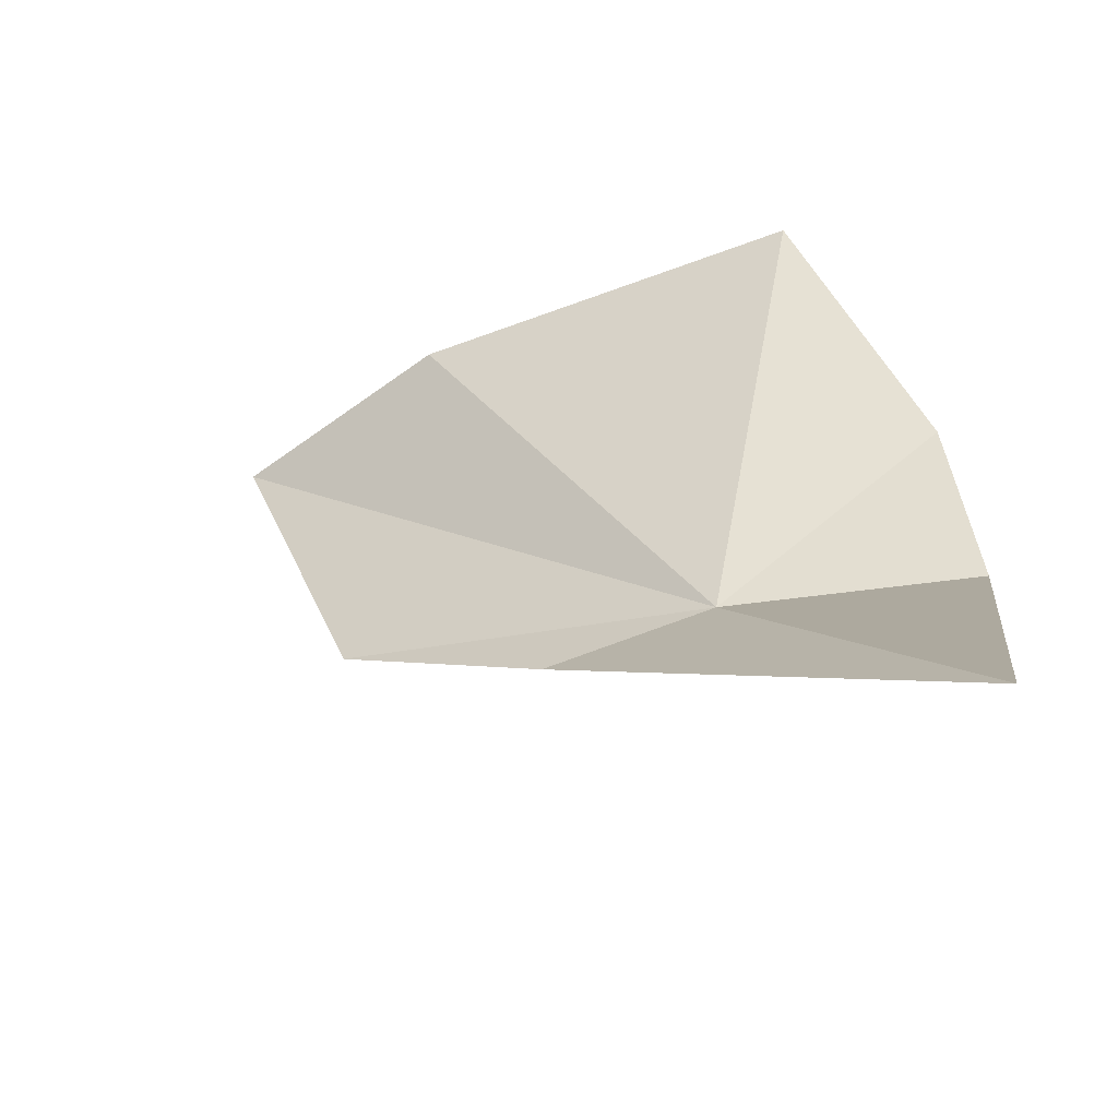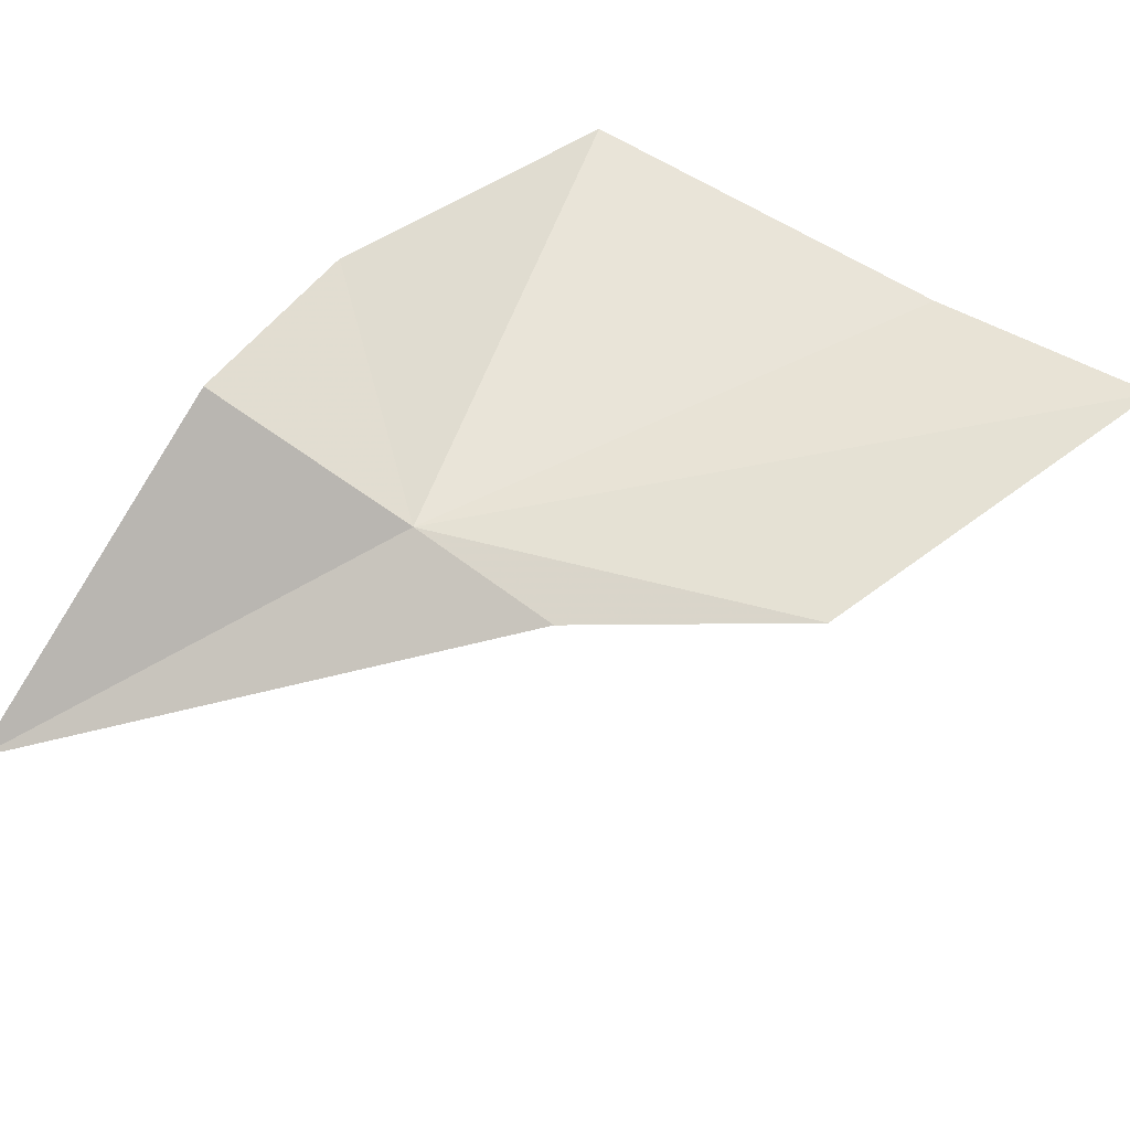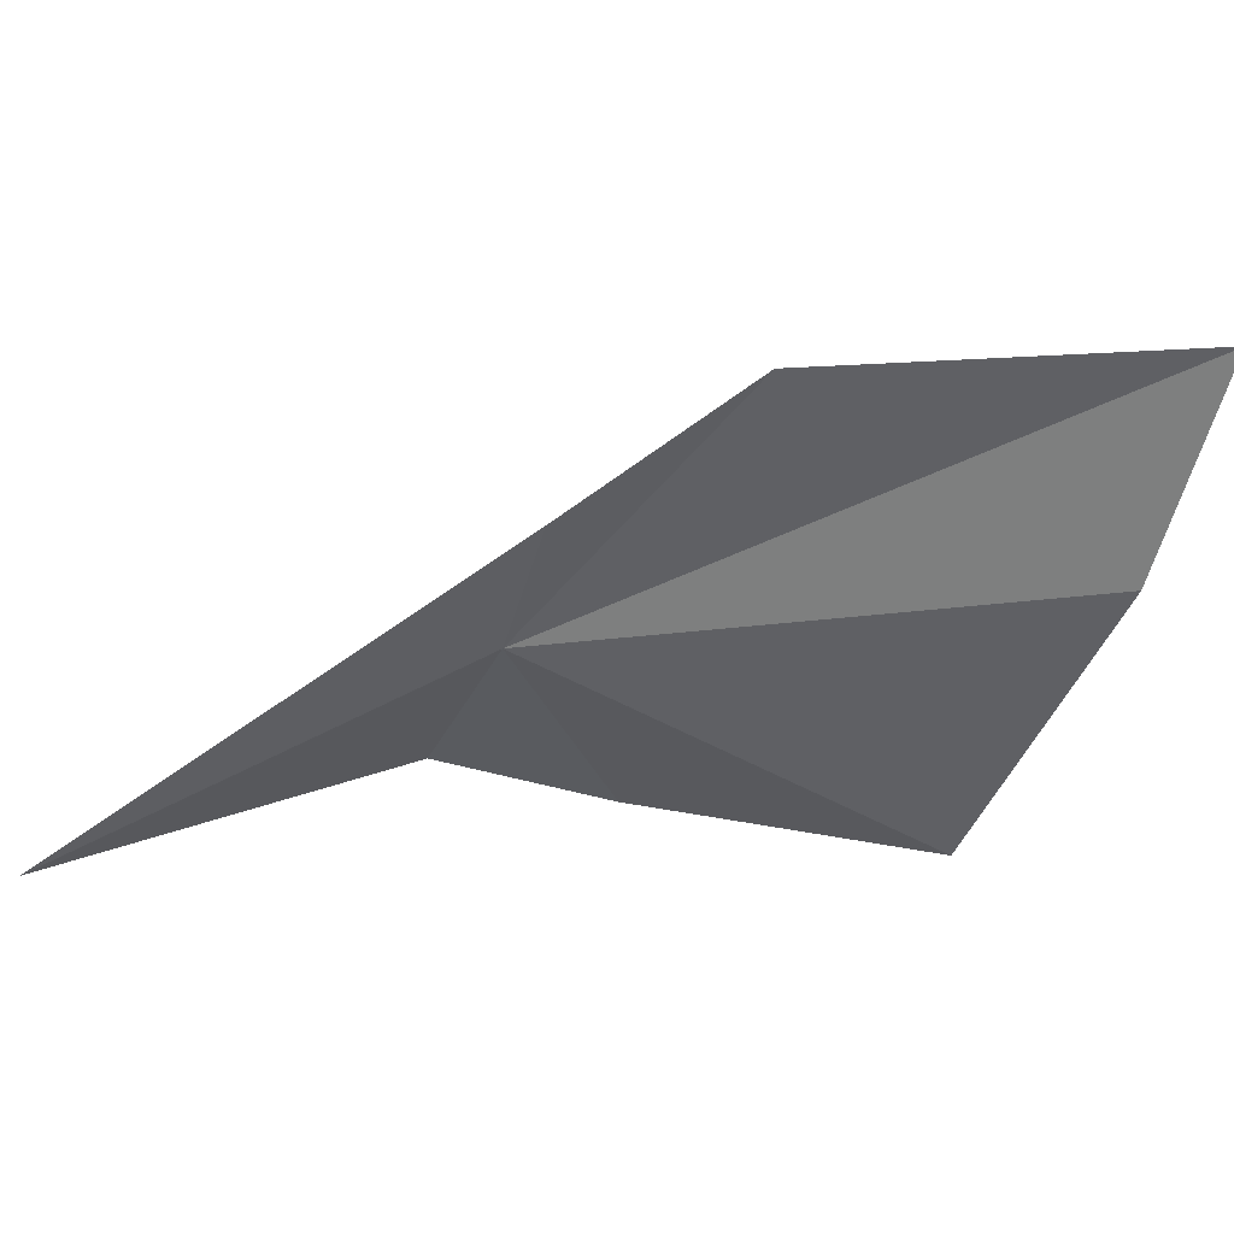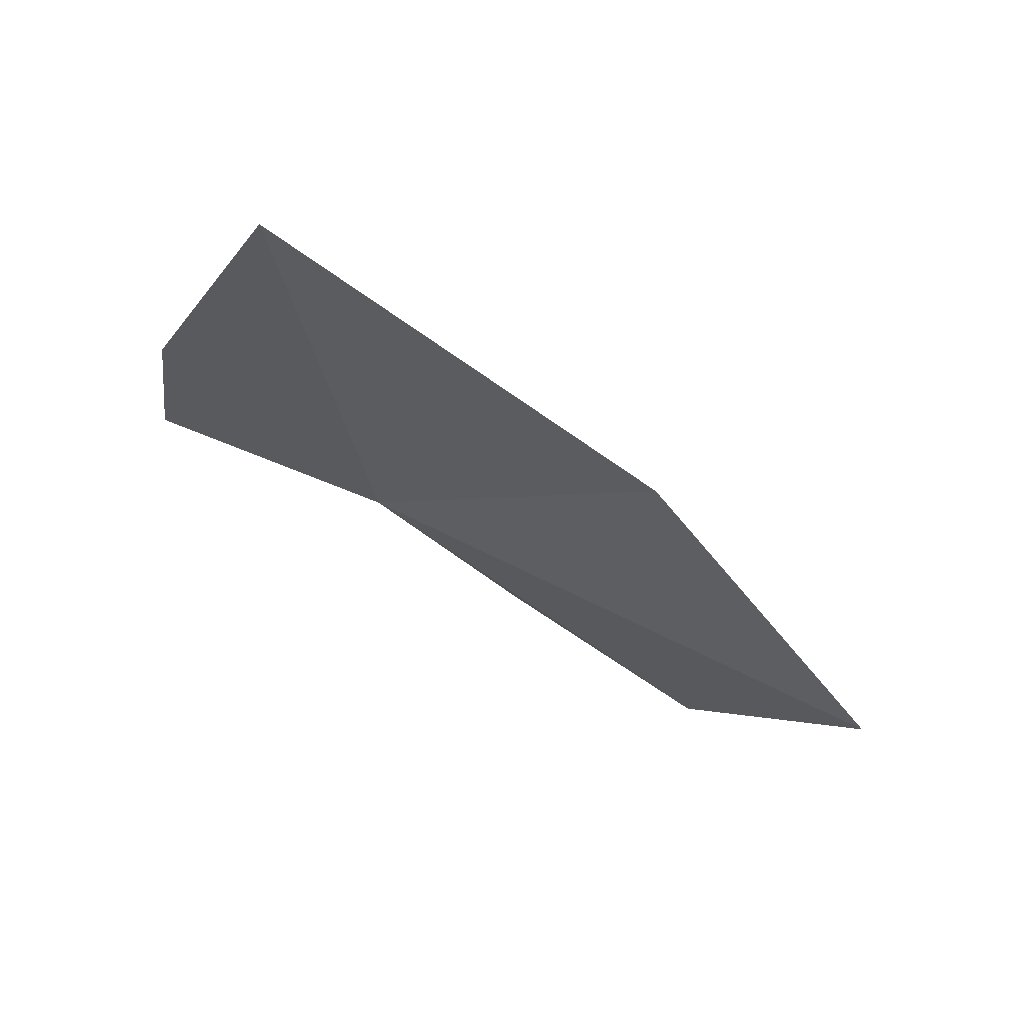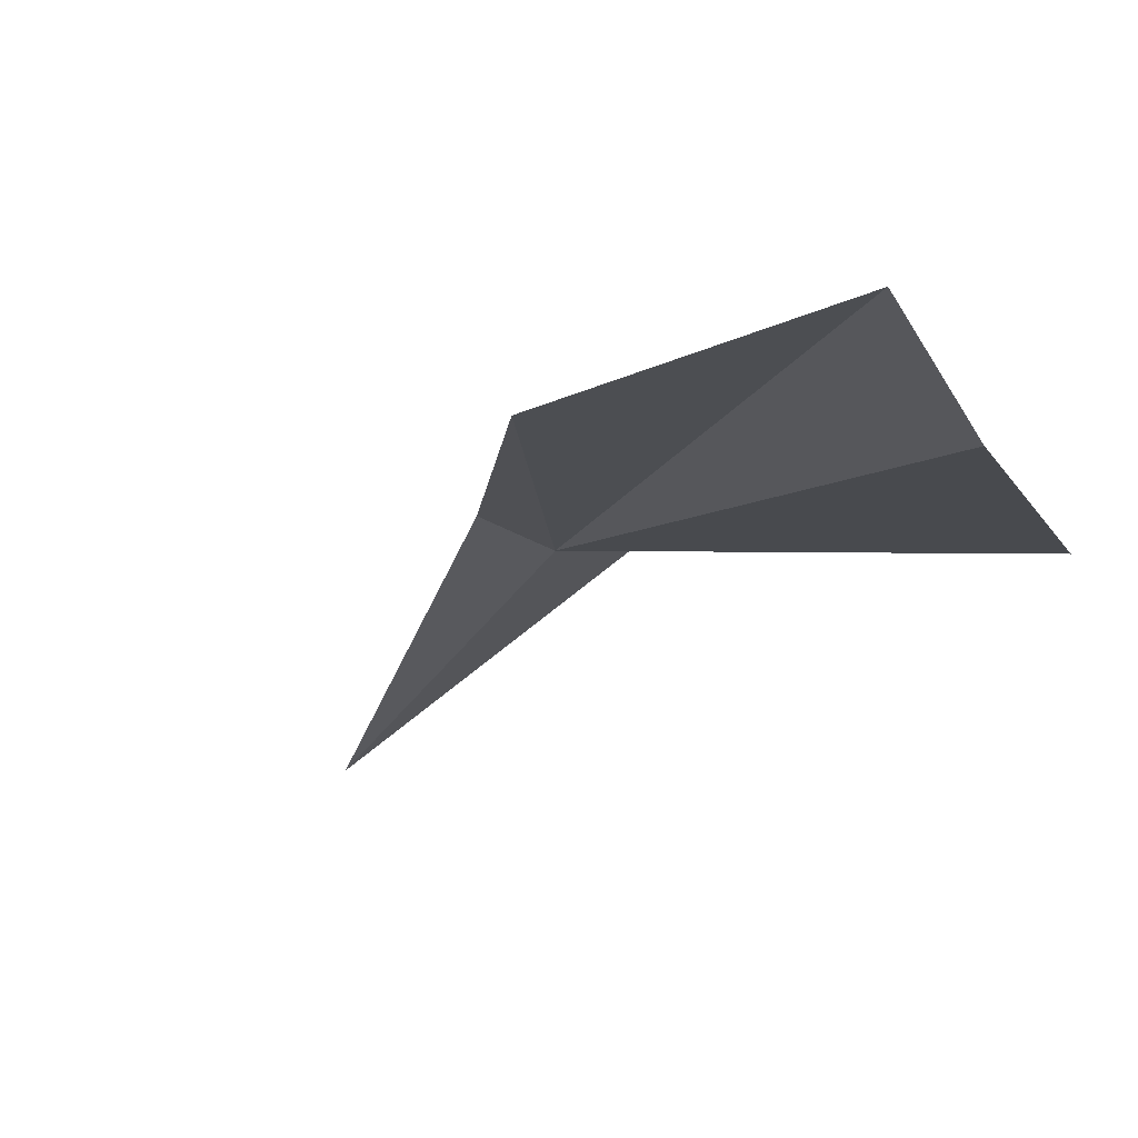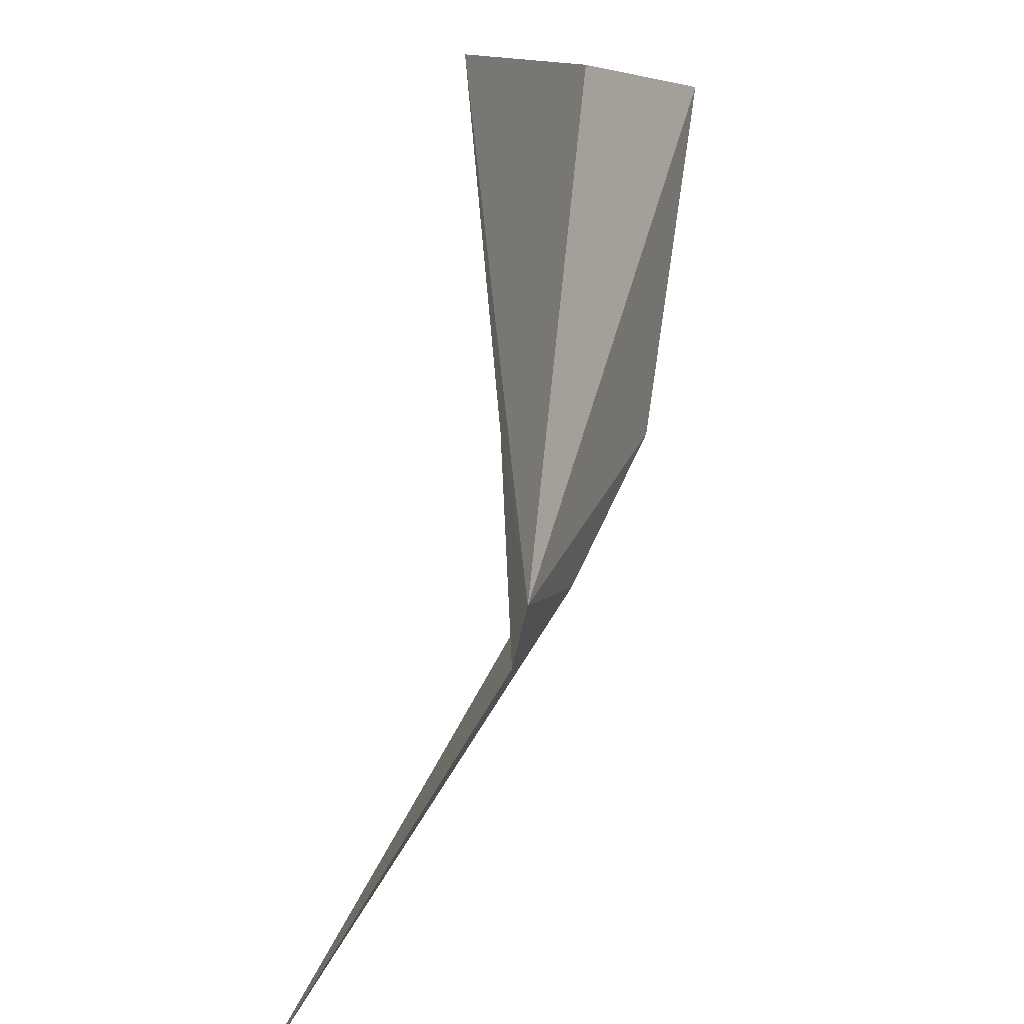
<metadata>
{"format":"obj","ext":"obj","renderer":"f3d","projection":"perspective","resolution":1024,"background":"white","views":[{"elev":-49.4,"azim":-156.9,"up":"+Y"},{"elev":63.3,"azim":32.4,"up":"+Z"},{"elev":-44.1,"azim":70.1,"up":"+Z"},{"elev":72.8,"azim":35.6,"up":"+Y"},{"elev":-13.8,"azim":111.6,"up":"+Z"},{"elev":9.4,"azim":-73.1,"up":"+Y"}]}
</metadata>
<code>
v -1.147 -18.01 20.57
v 5.485 -11.94 21.02
v 3.673 -16.58 20.81
v -2.491 -11.7 20.26
v -3.833 -15.61 21.07
v -4.564 -22.67 18.51
v 0.9448 -18.19 20.53
v -4.073 -18.07 21.27
v 2.491 -11.7 20.26
f 1 2 3
f 1 5 4
f 1 7 6
f 1 8 5
f 1 6 8
f 1 4 9
f 1 3 7
f 1 9 2

</code>
